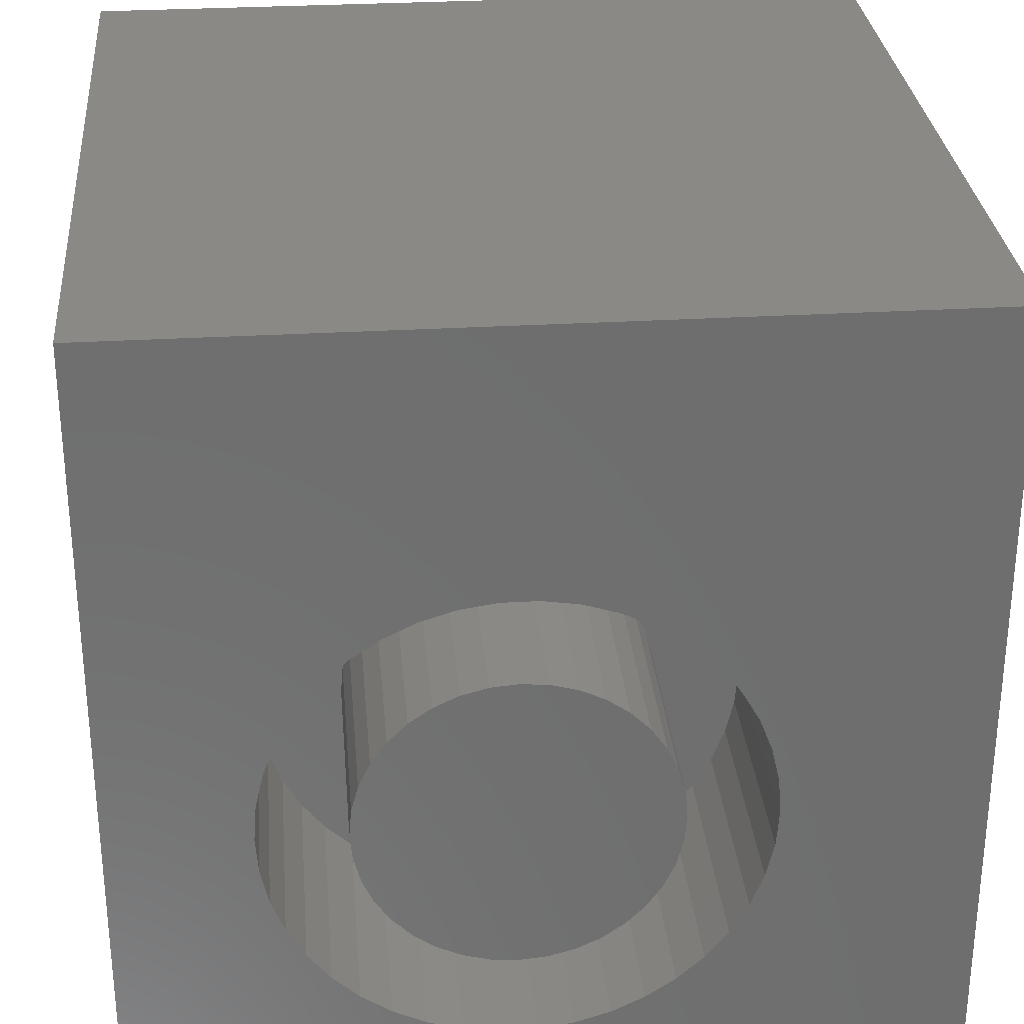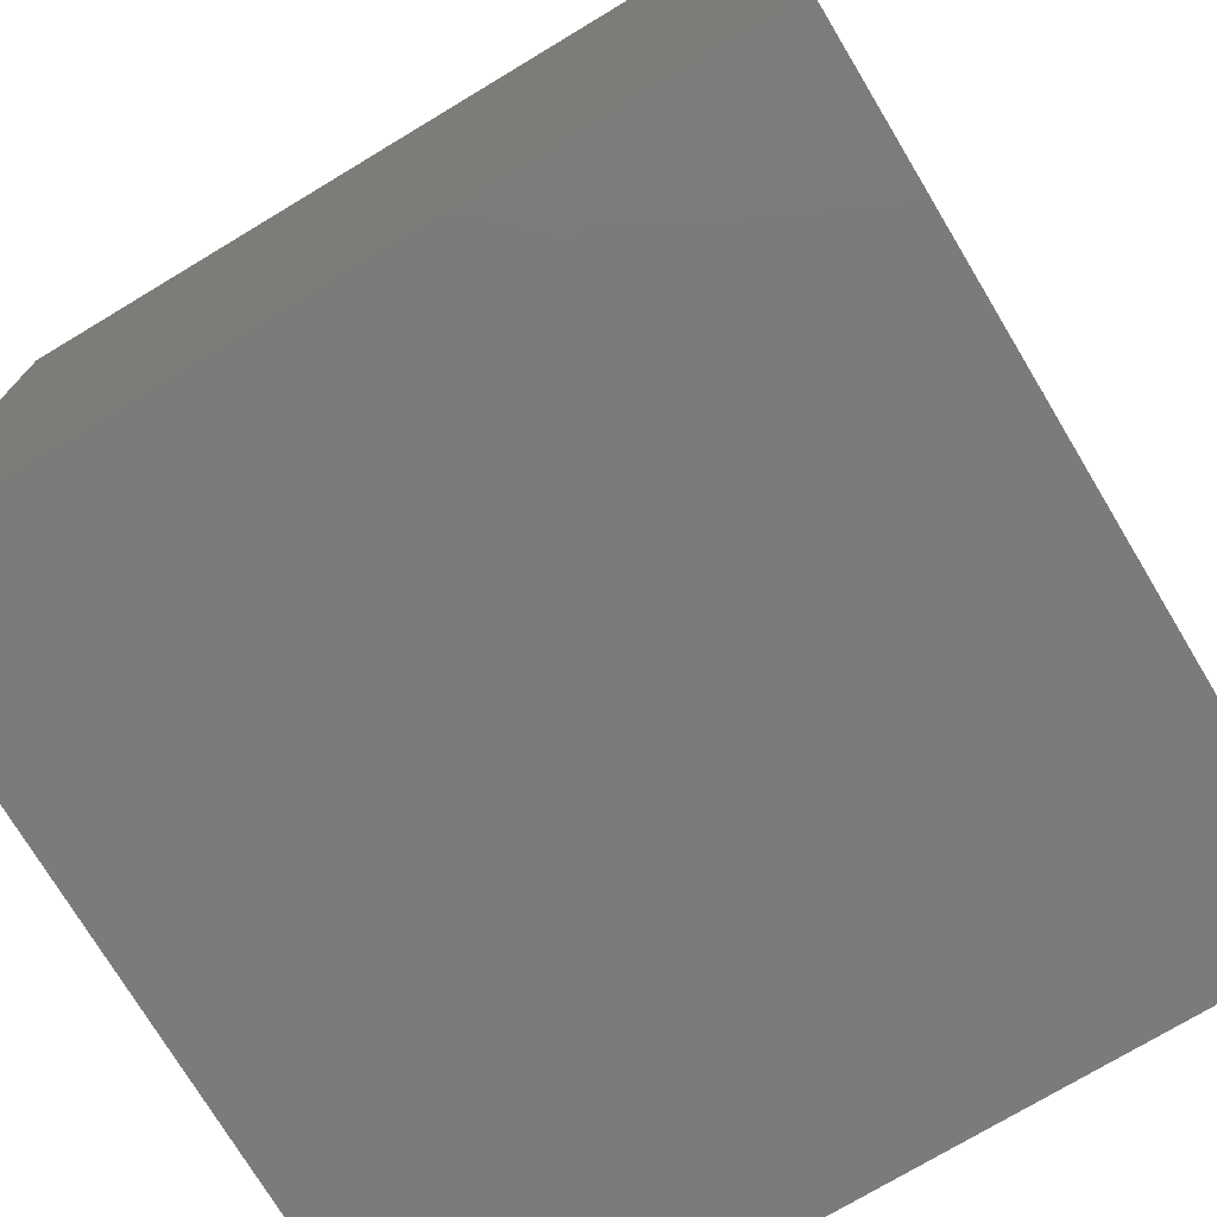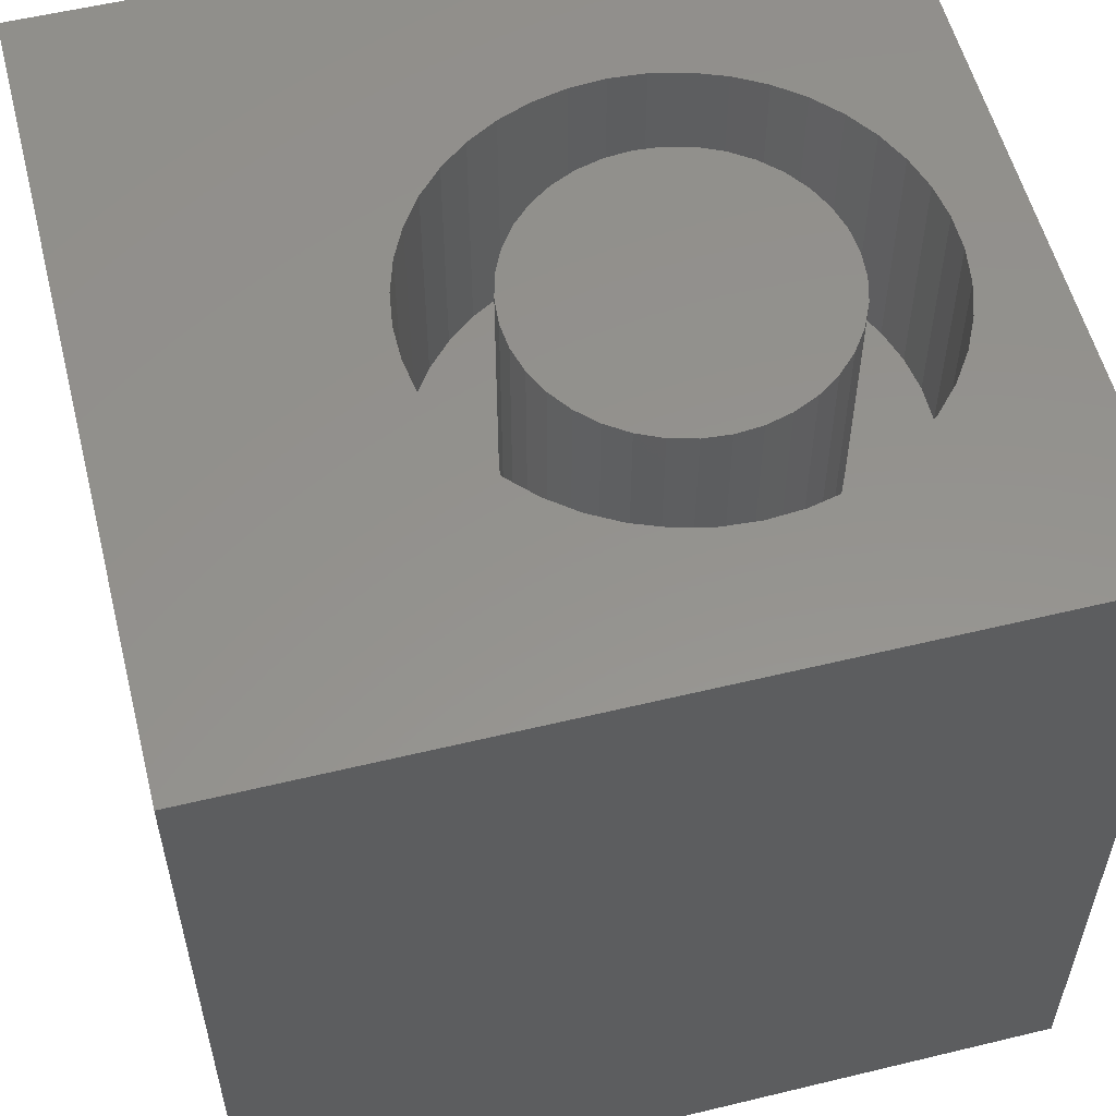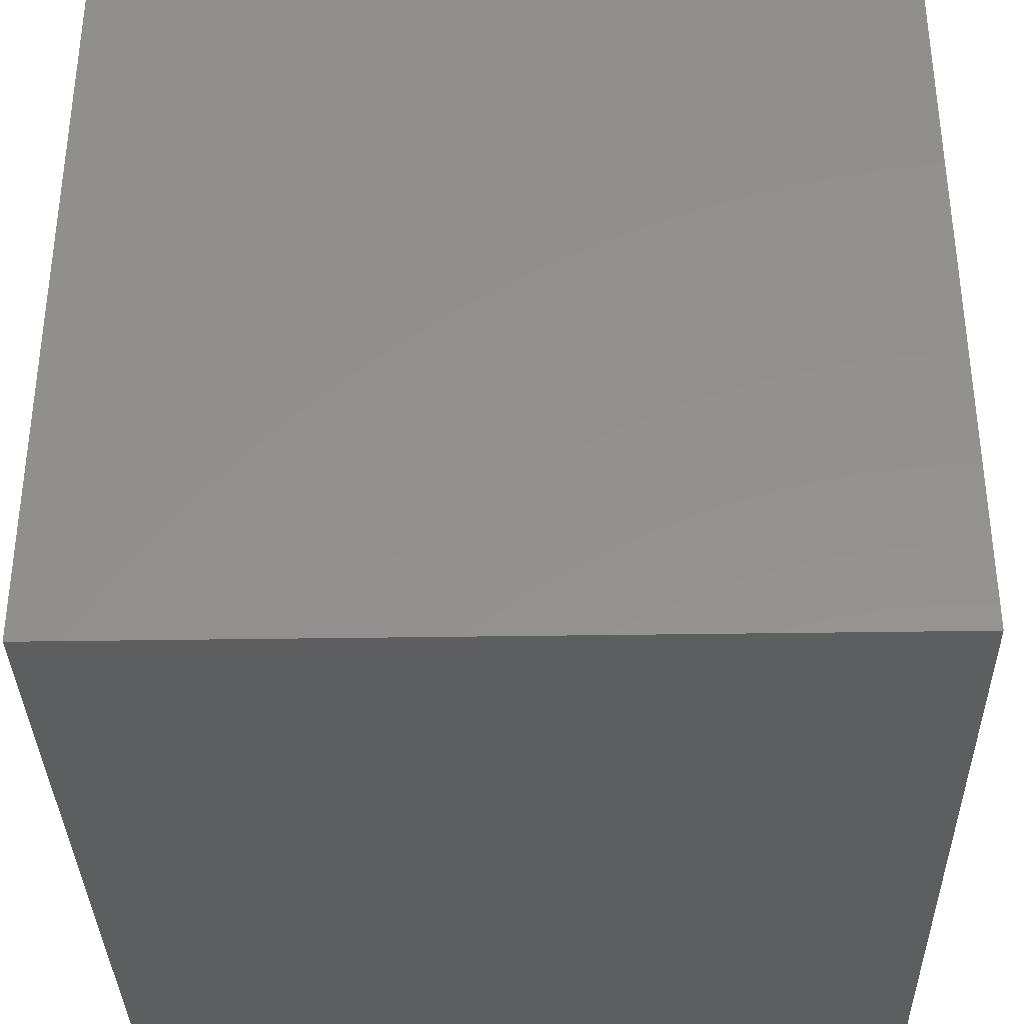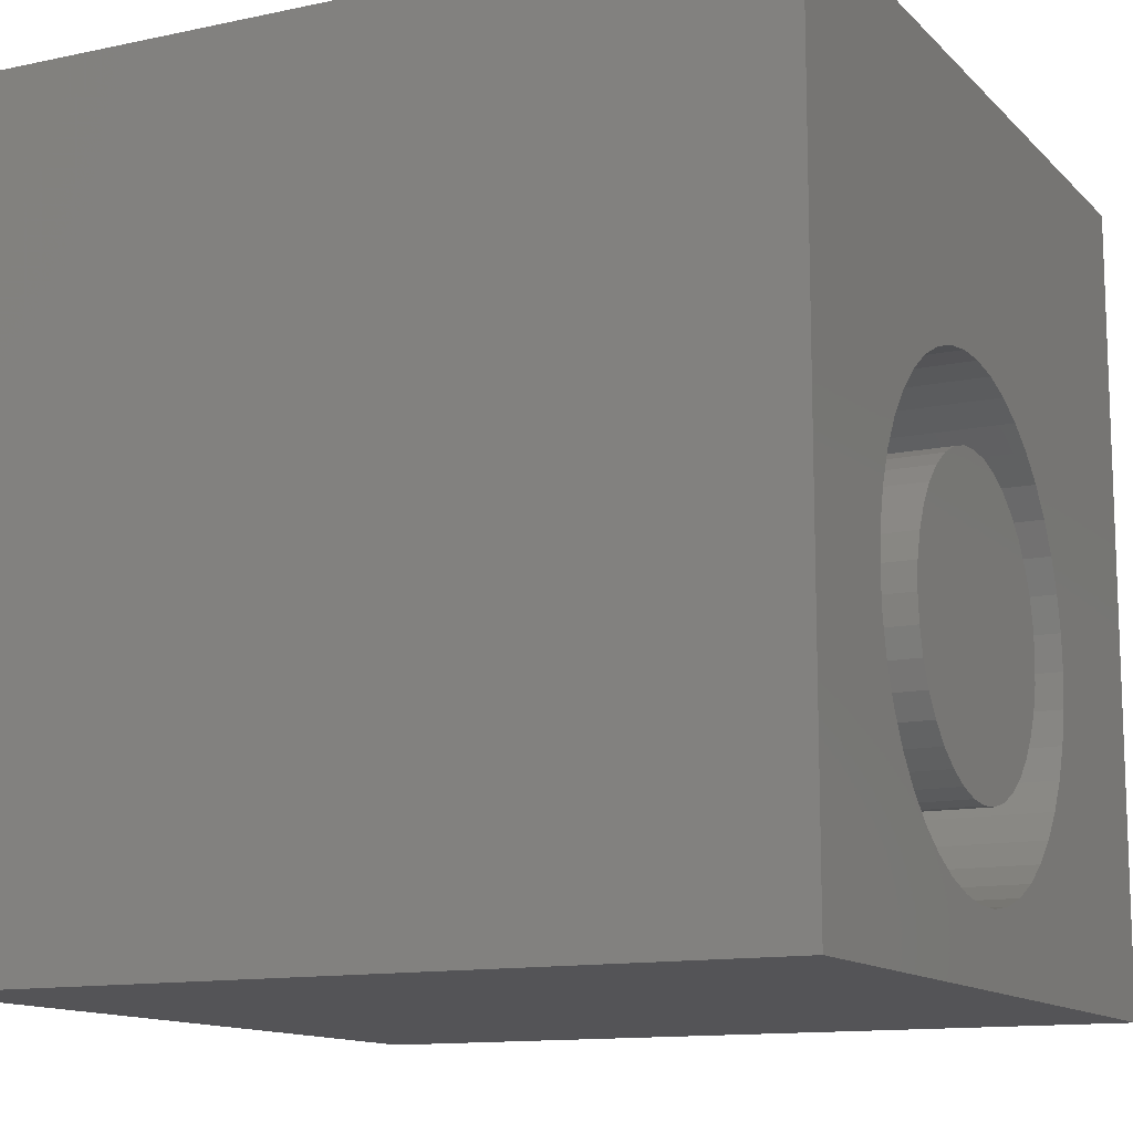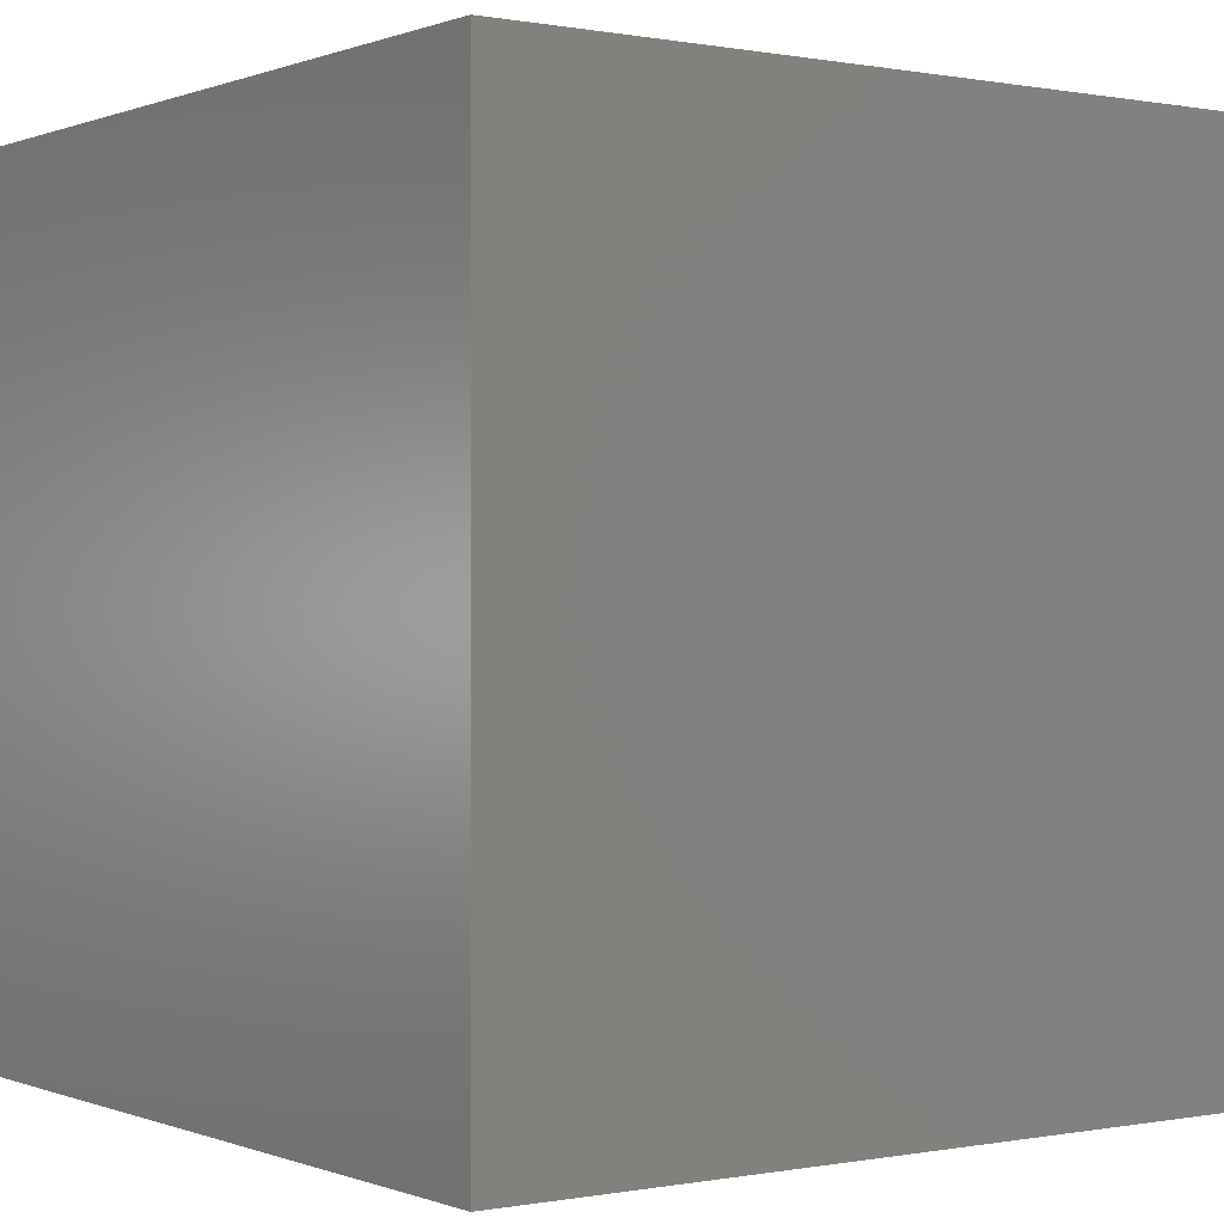
<metadata>
{"format":"stl","ext":"stl","renderer":"f3d","projection":"perspective","resolution":1024,"background":"white","views":[{"elev":29.6,"azim":-5.0,"up":"+Y"},{"elev":-74.6,"azim":-149.0,"up":"+Y"},{"elev":56.2,"azim":-104.2,"up":"+Z"},{"elev":-34.9,"azim":-178.8,"up":"+Z"},{"elev":-12.6,"azim":-63.6,"up":"+Y"},{"elev":0.1,"azim":54.6,"up":"+Z"}]}
</metadata>
<code>
# stl→obj: 164 verts, 324 faces
v 0 10 10
v 0 10 0
v 0 0 10
v 0 0 0
v 7.565 3.36 10
v 7.467 2.93 10
v 10 0 10
v 7.306 2.519 10
v 7.085 2.137 10
v 6.81 1.792 10
v 6.486 1.492 10
v 6.121 1.243 10
v 5.724 1.051 10
v 7.085 5.464 10
v 7.306 5.082 10
v 10 10 10
v 3.987 6.68 10
v 4.424 6.746 10
v 5.302 0.9212 10
v 4.865 0.8554 10
v 4.424 0.8554 10
v 3.987 0.9212 10
v 3.566 1.051 10
v 5.302 6.68 10
v 5.724 6.55 10
v 6.121 6.359 10
v 3.168 1.243 10
v 2.803 1.492 10
v 2.479 1.792 10
v 2.204 2.137 10
v 1.984 2.519 10
v 1.822 2.93 10
v 1.822 4.671 10
v 1.984 5.082 10
v 4.865 6.746 10
v 6.486 6.11 10
v 6.81 5.81 10
v 7.467 4.671 10
v 7.565 4.241 10
v 7.598 3.801 10
v 2.803 6.11 10
v 3.168 6.359 10
v 3.566 6.55 10
v 1.724 3.36 10
v 1.691 3.801 10
v 1.724 4.241 10
v 2.204 5.464 10
v 2.479 5.81 10
v 10 10 0
v 10 0 0
v 7.565 3.36 7.074
v 7.598 3.801 7.074
v 7.565 4.241 7.074
v 7.467 4.671 7.074
v 7.306 5.082 7.074
v 7.085 5.464 7.074
v 6.81 5.81 7.074
v 6.486 6.11 7.074
v 6.121 6.359 7.074
v 5.724 6.55 7.074
v 5.302 6.68 7.074
v 4.865 6.746 7.074
v 4.424 6.746 7.074
v 3.987 6.68 7.074
v 3.566 6.55 7.074
v 3.168 6.359 7.074
v 2.803 6.11 7.074
v 2.479 5.81 7.074
v 2.204 5.464 7.074
v 1.984 5.082 7.074
v 1.822 4.671 7.074
v 1.724 4.241 7.074
v 1.691 3.801 7.074
v 1.724 3.36 7.074
v 1.822 2.93 7.074
v 1.984 2.519 7.074
v 2.204 2.137 7.074
v 2.479 1.792 7.074
v 2.803 1.492 7.074
v 3.168 1.243 7.074
v 3.566 1.051 7.074
v 3.987 0.9212 7.074
v 4.424 0.8554 7.074
v 4.865 0.8554 7.074
v 5.302 0.9212 7.074
v 5.724 1.051 7.074
v 6.121 1.243 7.074
v 6.486 1.492 7.074
v 6.81 1.792 7.074
v 7.085 2.137 7.074
v 7.306 2.519 7.074
v 7.467 2.93 7.074
v 6.29 4.751 7.074
v 6.43 4.451 7.074
v 6.516 4.131 7.074
v 6.545 3.801 7.074
v 4.975 5.672 7.074
v 4.645 5.701 7.074
v 4.315 5.672 7.074
v 3.995 5.587 7.074
v 3.694 5.447 7.074
v 3.423 5.257 7.074
v 3.189 5.022 7.074
v 2.999 4.751 7.074
v 6.29 2.85 7.074
v 6.43 3.151 7.074
v 6.516 3.471 7.074
v 2.999 2.85 7.074
v 3.189 2.579 7.074
v 3.423 2.345 7.074
v 3.694 2.155 7.074
v 3.995 2.015 7.074
v 4.315 1.929 7.074
v 2.859 4.451 7.074
v 2.773 4.131 7.074
v 2.744 3.801 7.074
v 2.773 3.471 7.074
v 2.859 3.151 7.074
v 6.1 5.022 7.074
v 5.866 5.257 7.074
v 5.595 5.447 7.074
v 5.295 5.587 7.074
v 4.645 1.9 7.074
v 4.975 1.929 7.074
v 5.295 2.015 7.074
v 5.595 2.155 7.074
v 5.866 2.345 7.074
v 6.1 2.579 7.074
v 6.545 3.801 10
v 6.516 3.471 10
v 6.43 3.151 10
v 6.29 2.85 10
v 6.1 2.579 10
v 5.866 2.345 10
v 5.595 2.155 10
v 5.295 2.015 10
v 4.975 1.929 10
v 4.645 1.9 10
v 4.315 1.929 10
v 3.995 2.015 10
v 3.694 2.155 10
v 3.423 2.345 10
v 3.189 2.579 10
v 2.999 2.85 10
v 2.859 3.151 10
v 2.773 3.471 10
v 2.744 3.801 10
v 2.773 4.131 10
v 2.859 4.451 10
v 2.999 4.751 10
v 3.189 5.022 10
v 3.423 5.257 10
v 3.694 5.447 10
v 3.995 5.587 10
v 4.315 5.672 10
v 4.645 5.701 10
v 4.975 5.672 10
v 5.295 5.587 10
v 5.595 5.447 10
v 5.866 5.257 10
v 6.1 5.022 10
v 6.29 4.751 10
v 6.43 4.451 10
v 6.516 4.131 10
f 1 2 3
f 3 2 4
f 5 6 7
f 6 8 7
f 7 8 9
f 7 9 10
f 10 11 7
f 7 11 12
f 7 12 13
f 14 15 16
f 17 18 1
f 13 19 7
f 7 19 20
f 7 20 3
f 20 21 3
f 3 21 22
f 3 22 23
f 24 25 16
f 16 25 26
f 23 27 3
f 3 27 28
f 3 28 29
f 29 30 3
f 3 30 31
f 3 31 32
f 33 34 1
f 1 18 16
f 16 18 35
f 16 35 24
f 26 36 16
f 16 36 37
f 16 37 14
f 15 38 16
f 16 38 39
f 16 39 7
f 7 39 40
f 7 40 5
f 41 42 1
f 1 42 43
f 1 43 17
f 32 44 3
f 3 44 45
f 3 45 1
f 1 45 46
f 1 46 33
f 34 47 1
f 1 47 48
f 1 48 41
f 49 16 50
f 50 16 7
f 2 49 4
f 4 49 50
f 16 49 1
f 1 49 2
f 50 7 4
f 4 7 3
f 51 40 52
f 52 40 39
f 52 39 53
f 53 39 38
f 53 38 54
f 54 38 15
f 54 15 55
f 55 15 14
f 55 14 56
f 56 14 37
f 56 37 57
f 57 37 36
f 57 36 58
f 58 36 26
f 58 26 59
f 59 26 25
f 59 25 60
f 60 25 24
f 60 24 61
f 61 24 35
f 61 35 62
f 62 35 18
f 62 18 63
f 63 18 17
f 63 17 64
f 64 17 43
f 64 43 65
f 65 43 42
f 65 42 66
f 66 42 41
f 66 41 67
f 67 41 48
f 67 48 68
f 68 48 47
f 68 47 69
f 69 47 34
f 69 34 70
f 70 34 33
f 70 33 71
f 71 33 46
f 71 46 72
f 72 46 45
f 72 45 73
f 73 45 44
f 73 44 74
f 74 44 32
f 74 32 75
f 75 32 31
f 75 31 76
f 76 31 30
f 76 30 77
f 77 30 29
f 77 29 78
f 78 29 28
f 78 28 79
f 79 28 27
f 79 27 80
f 80 27 23
f 80 23 81
f 81 23 22
f 81 22 82
f 82 22 21
f 82 21 83
f 83 21 20
f 83 20 84
f 84 20 19
f 84 19 85
f 85 19 13
f 85 13 86
f 86 13 12
f 86 12 87
f 87 12 11
f 87 11 88
f 88 11 10
f 88 10 89
f 89 10 9
f 89 9 90
f 90 9 8
f 90 8 91
f 91 8 6
f 91 6 92
f 92 6 5
f 92 5 51
f 51 5 40
f 93 94 54
f 54 94 53
f 53 94 95
f 53 95 96
f 97 62 98
f 98 62 63
f 98 63 99
f 99 63 64
f 99 64 100
f 100 64 65
f 100 65 101
f 101 65 66
f 101 66 102
f 102 66 67
f 102 67 103
f 103 67 68
f 103 68 104
f 105 91 106
f 106 91 92
f 106 92 107
f 107 92 51
f 107 51 96
f 96 51 52
f 96 52 53
f 108 77 109
f 109 77 78
f 109 78 110
f 110 78 79
f 110 79 111
f 111 79 80
f 111 80 112
f 112 80 81
f 112 81 113
f 68 69 104
f 104 69 70
f 104 70 114
f 114 70 71
f 114 71 115
f 115 71 72
f 115 72 116
f 116 72 73
f 116 73 117
f 117 73 74
f 117 74 118
f 118 74 75
f 118 75 108
f 108 75 76
f 108 76 77
f 54 55 93
f 93 55 56
f 93 56 119
f 119 56 57
f 119 57 120
f 120 57 58
f 120 58 121
f 121 58 59
f 121 59 122
f 122 59 60
f 122 60 97
f 97 60 61
f 97 61 62
f 81 82 113
f 113 82 83
f 113 83 123
f 123 83 84
f 123 84 124
f 124 84 85
f 124 85 125
f 125 85 86
f 125 86 126
f 126 86 87
f 126 87 127
f 127 87 88
f 127 88 128
f 128 88 89
f 128 89 105
f 105 89 90
f 105 90 91
f 95 129 96
f 96 129 130
f 96 130 107
f 107 130 131
f 107 131 106
f 106 131 132
f 106 132 105
f 105 132 133
f 105 133 128
f 128 133 134
f 128 134 127
f 127 134 135
f 127 135 126
f 126 135 136
f 126 136 125
f 125 136 137
f 125 137 124
f 124 137 138
f 124 138 123
f 123 138 139
f 123 139 113
f 113 139 140
f 113 140 112
f 112 140 141
f 112 141 111
f 111 141 142
f 111 142 110
f 110 142 143
f 110 143 109
f 109 143 144
f 109 144 108
f 108 144 145
f 108 145 118
f 118 145 146
f 118 146 117
f 117 146 147
f 117 147 116
f 116 147 148
f 116 148 115
f 115 148 149
f 115 149 114
f 114 149 150
f 114 150 104
f 104 150 151
f 104 151 103
f 103 151 152
f 103 152 102
f 102 152 153
f 102 153 101
f 101 153 154
f 101 154 100
f 100 154 155
f 100 155 99
f 99 155 156
f 99 156 98
f 98 156 157
f 98 157 97
f 97 157 158
f 97 158 122
f 122 158 159
f 122 159 121
f 121 159 160
f 121 160 120
f 120 160 161
f 120 161 119
f 119 161 162
f 119 162 93
f 93 162 163
f 93 163 94
f 94 163 164
f 94 164 95
f 95 164 129
f 134 133 154
f 151 136 152
f 152 136 153
f 153 136 154
f 154 136 135
f 154 135 134
f 133 132 154
f 154 132 131
f 154 131 130
f 151 150 136
f 136 150 149
f 136 149 148
f 164 160 159
f 159 158 164
f 164 158 157
f 164 157 156
f 130 129 154
f 154 129 164
f 154 164 155
f 155 164 156
f 148 147 136
f 136 147 146
f 136 146 145
f 136 139 137
f 137 139 138
f 163 162 164
f 164 162 161
f 164 161 160
f 142 141 136
f 136 141 140
f 136 140 139
f 145 144 136
f 136 144 143
f 136 143 142

</code>
